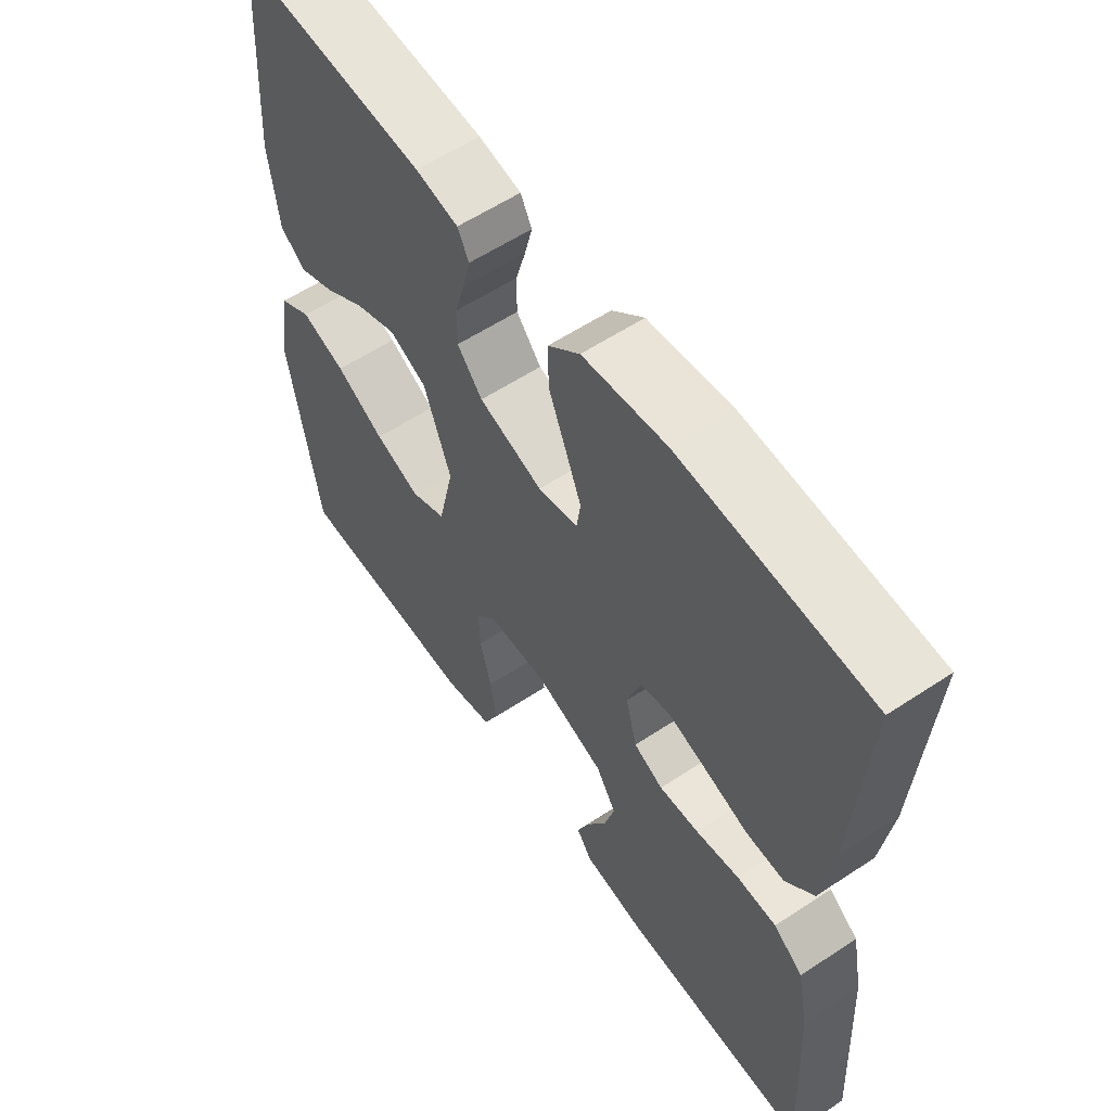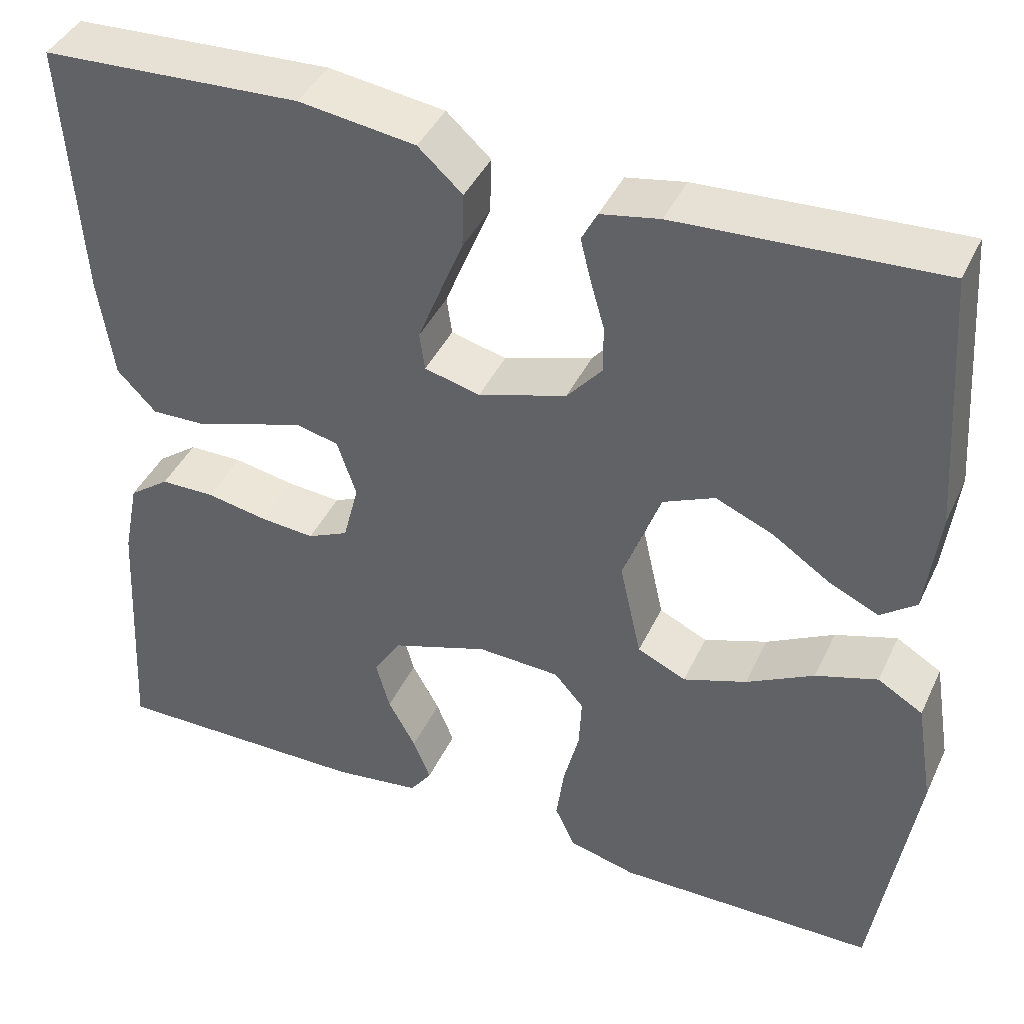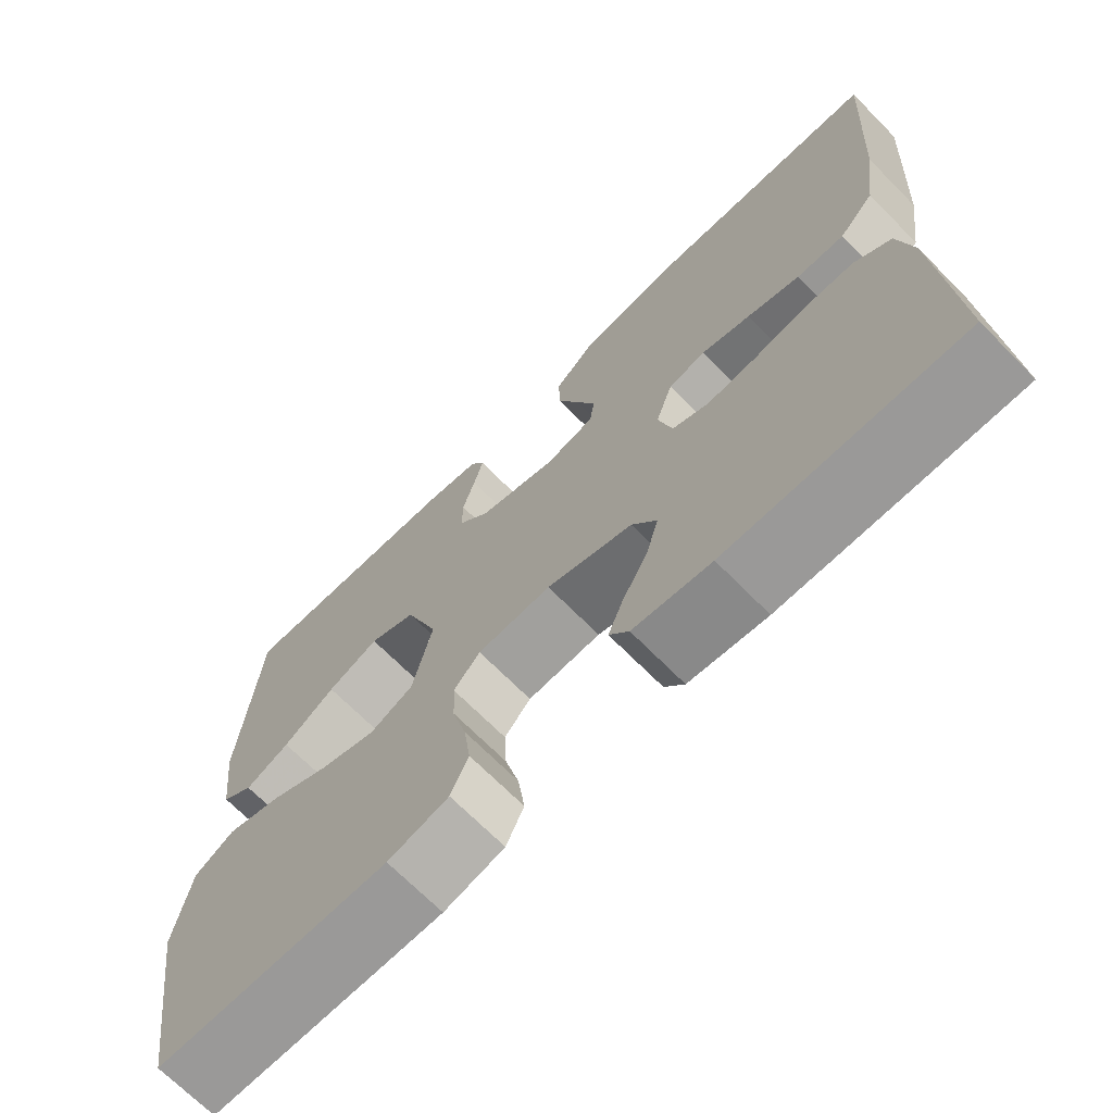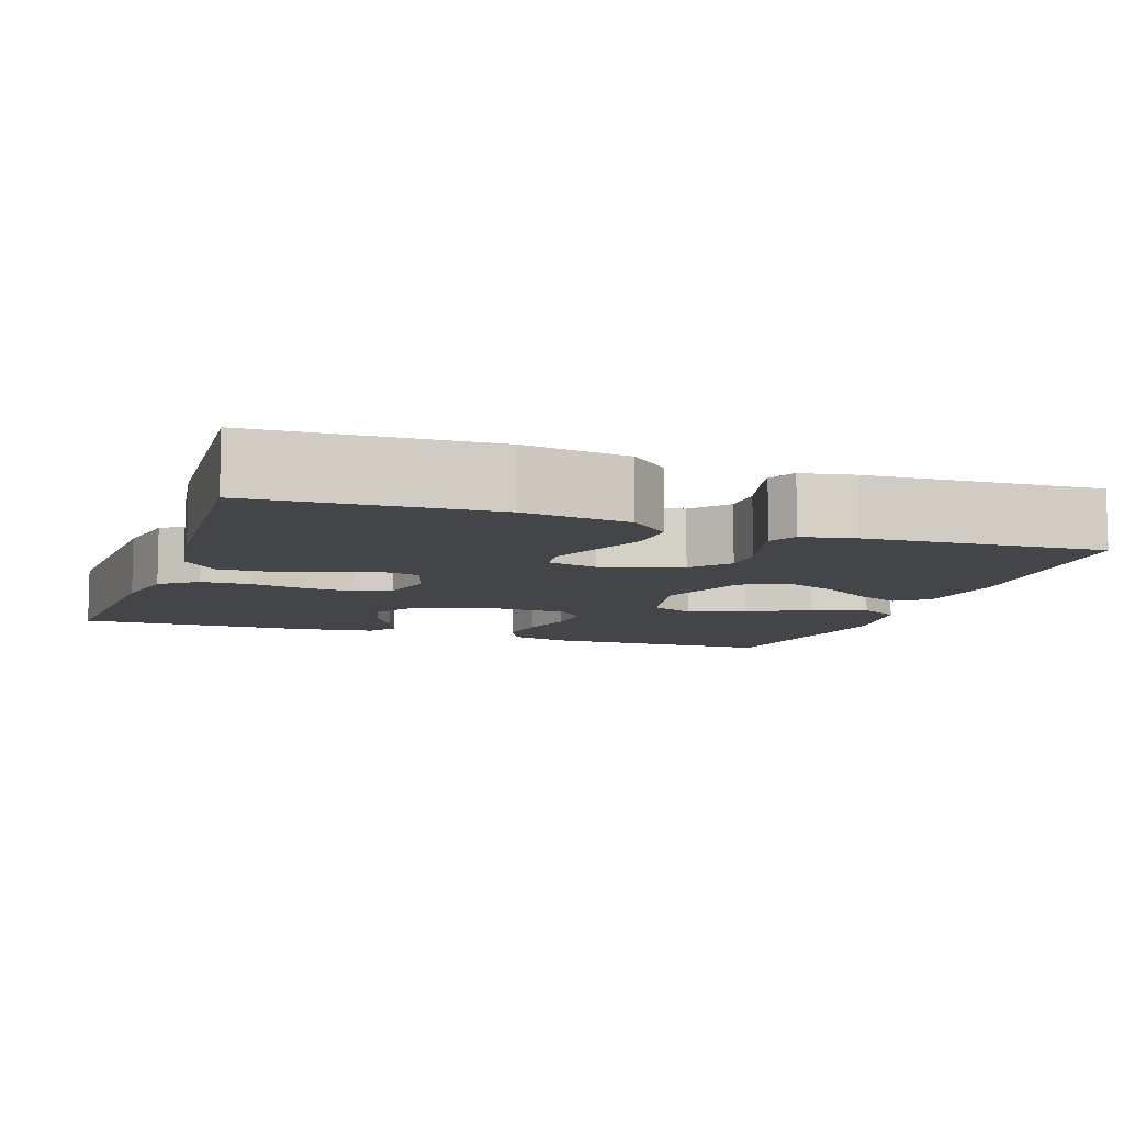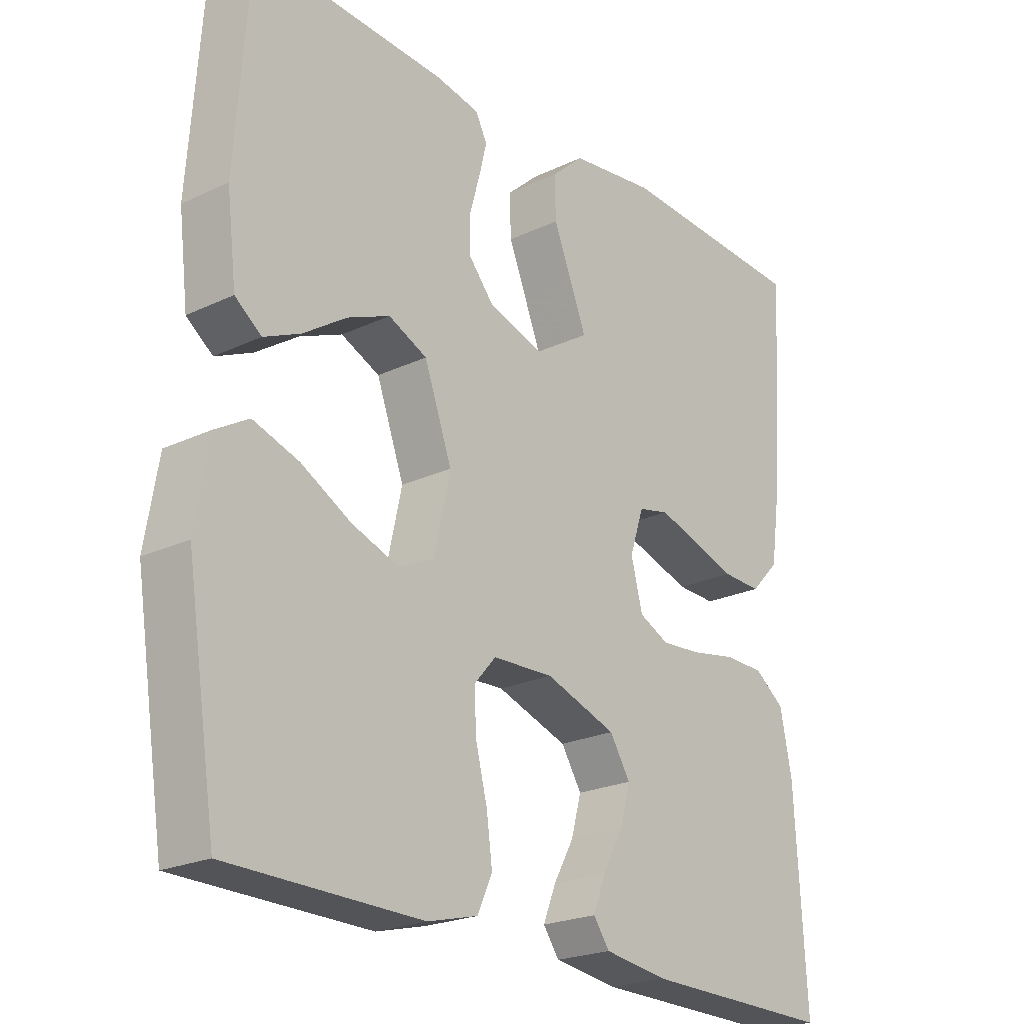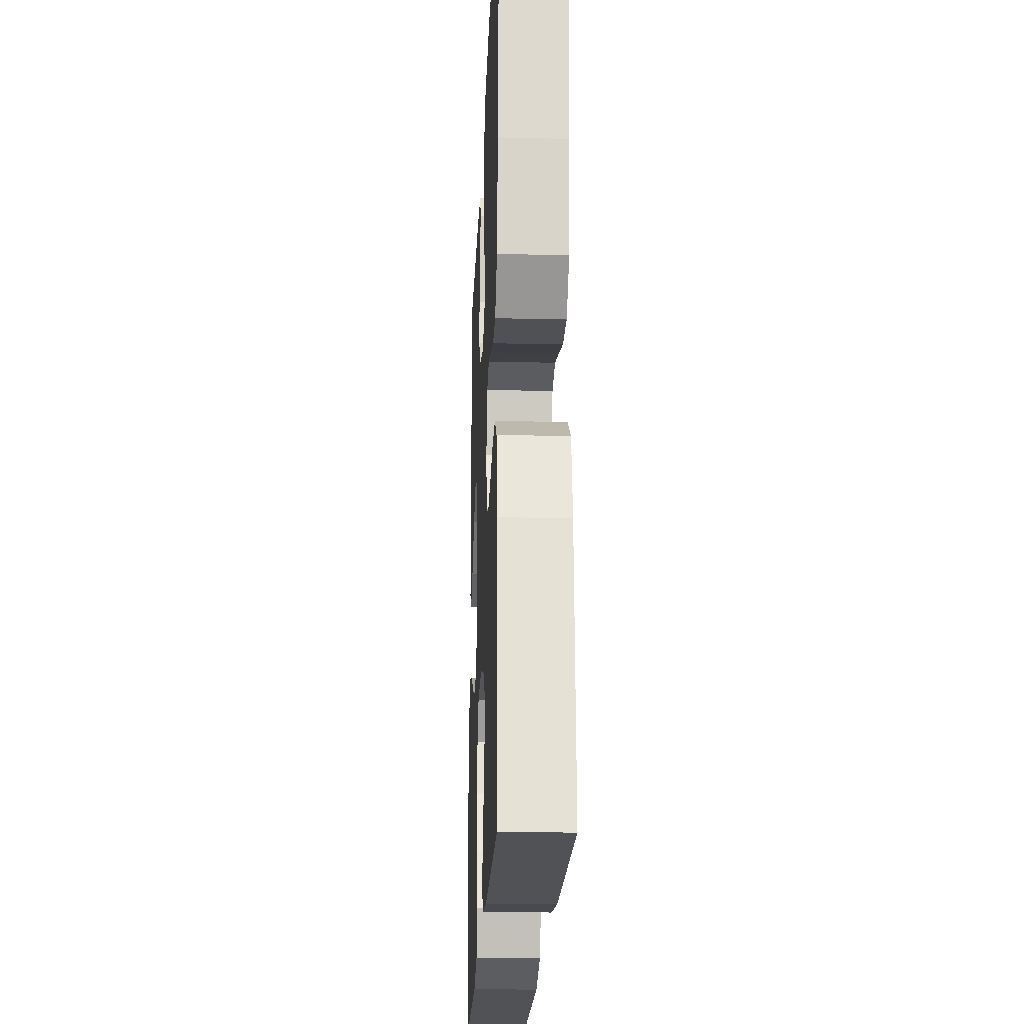
<metadata>
{"format":"obj","ext":"obj","renderer":"f3d","projection":"perspective","resolution":1024,"background":"white","views":[{"elev":58.6,"azim":-124.3,"up":"+Z"},{"elev":41.8,"azim":23.7,"up":"+Z"},{"elev":-69.7,"azim":-135.3,"up":"+Z"},{"elev":-8.8,"azim":-19.0,"up":"+Y"},{"elev":-22.6,"azim":129.3,"up":"+Z"},{"elev":-21.6,"azim":-92.4,"up":"+Z"}]}
</metadata>
<code>
v -0.5 0.07 -0.5
v -0.483 0.07 -0.2
v -0.465 0.07 -0.11
v -0.418 0.07 -0.075
v -0.355 0.07 -0.074
v -0.285 0.07 -0.087
v -0.222 0.07 -0.092
v -0.175 0.07 -0.07
v -0.157 0.07 0
v -0.179 0.07 0.066
v -0.227 0.07 0.077
v -0.29 0.07 0.058
v -0.358 0.07 0.036
v -0.419 0.07 0.034
v -0.464 0.07 0.081
v -0.481 0.07 0.2
v -0.5 0.07 0.5
v -0.2 0.07 0.516
v -0.066 0.07 0.498
v -0.015 0.07 0.452
v -0.017 0.07 0.388
v -0.045 0.07 0.319
v -0.07 0.07 0.256
v -0.064 0.07 0.212
v 0 0.07 0.196
v 0.102 0.07 0.228
v 0.142 0.07 0.275
v 0.142 0.07 0.33
v 0.126 0.07 0.386
v 0.114 0.07 0.435
v 0.132 0.07 0.47
v 0.2 0.07 0.483
v 0.5 0.07 0.5
v 0.521 0.07 0.2
v 0.506 0.07 0.077
v 0.465 0.07 0.046
v 0.408 0.07 0.072
v 0.341 0.07 0.117
v 0.275 0.07 0.145
v 0.215 0.07 0.118
v 0.172 0.07 0
v 0.197 0.07 -0.113
v 0.253 0.07 -0.139
v 0.326 0.07 -0.113
v 0.404 0.07 -0.071
v 0.475 0.07 -0.048
v 0.527 0.07 -0.079
v 0.547 0.07 -0.2
v 0.5 0.07 -0.5
v 0.2 0.07 -0.504
v 0.122 0.07 -0.484
v 0.099 0.07 -0.434
v 0.108 0.07 -0.367
v 0.126 0.07 -0.296
v 0.129 0.07 -0.235
v 0.095 0.07 -0.196
v 0 0.07 -0.192
v -0.111 0.07 -0.23
v -0.143 0.07 -0.281
v -0.127 0.07 -0.339
v -0.095 0.07 -0.397
v -0.075 0.07 -0.447
v -0.1 0.07 -0.482
v -0.2 0.07 -0.496
v -0.5 0 -0.5
v -0.483 0 -0.2
v -0.465 0 -0.11
v -0.418 0 -0.075
v -0.355 0 -0.074
v -0.285 0 -0.087
v -0.222 0 -0.092
v -0.175 0 -0.07
v -0.157 0 0
v -0.179 0 0.066
v -0.227 0 0.077
v -0.29 0 0.058
v -0.358 0 0.036
v -0.419 0 0.034
v -0.464 0 0.081
v -0.481 0 0.2
v -0.5 0 0.5
v -0.2 0 0.516
v -0.066 0 0.498
v -0.015 0 0.452
v -0.017 0 0.388
v -0.045 0 0.319
v -0.07 0 0.256
v -0.064 0 0.212
v 0 0 0.196
v 0.102 0 0.228
v 0.142 0 0.275
v 0.142 0 0.33
v 0.126 0 0.386
v 0.114 0 0.435
v 0.132 0 0.47
v 0.2 0 0.483
v 0.5 0 0.5
v 0.521 0 0.2
v 0.506 0 0.077
v 0.465 0 0.046
v 0.408 0 0.072
v 0.341 0 0.117
v 0.275 0 0.145
v 0.215 0 0.118
v 0.172 0 0
v 0.197 0 -0.113
v 0.253 0 -0.139
v 0.326 0 -0.113
v 0.404 0 -0.071
v 0.475 0 -0.048
v 0.527 0 -0.079
v 0.547 0 -0.2
v 0.5 0 -0.5
v 0.2 0 -0.504
v 0.122 0 -0.484
v 0.099 0 -0.434
v 0.108 0 -0.367
v 0.126 0 -0.296
v 0.129 0 -0.235
v 0.095 0 -0.196
v 0 0 -0.192
v -0.111 0 -0.23
v -0.143 0 -0.281
v -0.127 0 -0.339
v -0.095 0 -0.397
v -0.075 0 -0.447
v -0.1 0 -0.482
v -0.2 0 -0.496
f 4 5 6
f 3 4 6
f 2 3 6
f 1 2 6
f 64 1 6
f 63 64 6
f 62 63 6
f 61 62 6
f 60 61 6
f 59 60 6 7
f 58 59 7 8
f 57 58 8 9
f 56 57 9 10
f 52 53 54
f 51 52 54
f 50 51 54
f 49 50 54
f 48 49 54
f 47 48 54
f 46 47 54
f 45 46 54
f 44 45 54
f 43 44 54 55
f 42 43 55 56
f 36 37 38
f 35 36 38
f 34 35 38
f 33 34 38
f 32 33 38
f 31 32 38
f 30 31 38
f 29 30 38
f 28 29 38
f 27 28 38 39
f 26 27 39 40
f 20 21 22
f 19 20 22
f 18 19 22
f 17 18 22
f 16 17 22
f 15 16 22
f 14 15 22
f 13 14 22
f 12 13 22
f 11 12 22 23
f 10 11 23 24
f 10 24 25
f 56 10 25
f 42 56 25
f 41 42 25
f 25 26 40 41
f 70 69 68
f 70 68 67
f 70 67 66
f 70 66 65
f 70 65 128
f 70 128 127
f 70 127 126
f 70 126 125
f 70 125 124
f 71 70 124 123
f 72 71 123 122
f 73 72 122 121
f 74 73 121 120
f 118 117 116
f 118 116 115
f 118 115 114
f 118 114 113
f 118 113 112
f 118 112 111
f 118 111 110
f 118 110 109
f 118 109 108
f 119 118 108 107
f 120 119 107 106
f 102 101 100
f 102 100 99
f 102 99 98
f 102 98 97
f 102 97 96
f 102 96 95
f 102 95 94
f 102 94 93
f 102 93 92
f 103 102 92 91
f 104 103 91 90
f 86 85 84
f 86 84 83
f 86 83 82
f 86 82 81
f 86 81 80
f 86 80 79
f 86 79 78
f 86 78 77
f 86 77 76
f 87 86 76 75
f 88 87 75 74
f 89 88 74
f 89 74 120
f 89 120 106
f 89 106 105
f 105 104 90 89
f 1 65 66 2
f 2 66 67 3
f 3 67 68 4
f 4 68 69 5
f 5 69 70 6
f 6 70 71 7
f 7 71 72 8
f 8 72 73 9
f 9 73 74 10
f 10 74 75 11
f 11 75 76 12
f 12 76 77 13
f 13 77 78 14
f 14 78 79 15
f 15 79 80 16
f 16 80 81 17
f 17 81 82 18
f 18 82 83 19
f 19 83 84 20
f 20 84 85 21
f 21 85 86 22
f 22 86 87 23
f 23 87 88 24
f 24 88 89 25
f 25 89 90 26
f 26 90 91 27
f 27 91 92 28
f 28 92 93 29
f 29 93 94 30
f 30 94 95 31
f 31 95 96 32
f 32 96 97 33
f 33 97 98 34
f 34 98 99 35
f 35 99 100 36
f 36 100 101 37
f 37 101 102 38
f 38 102 103 39
f 39 103 104 40
f 40 104 105 41
f 41 105 106 42
f 42 106 107 43
f 43 107 108 44
f 44 108 109 45
f 45 109 110 46
f 46 110 111 47
f 47 111 112 48
f 48 112 113 49
f 49 113 114 50
f 50 114 115 51
f 51 115 116 52
f 52 116 117 53
f 53 117 118 54
f 54 118 119 55
f 55 119 120 56
f 56 120 121 57
f 57 121 122 58
f 58 122 123 59
f 59 123 124 60
f 60 124 125 61
f 61 125 126 62
f 62 126 127 63
f 63 127 128 64
f 64 128 65 1

</code>
